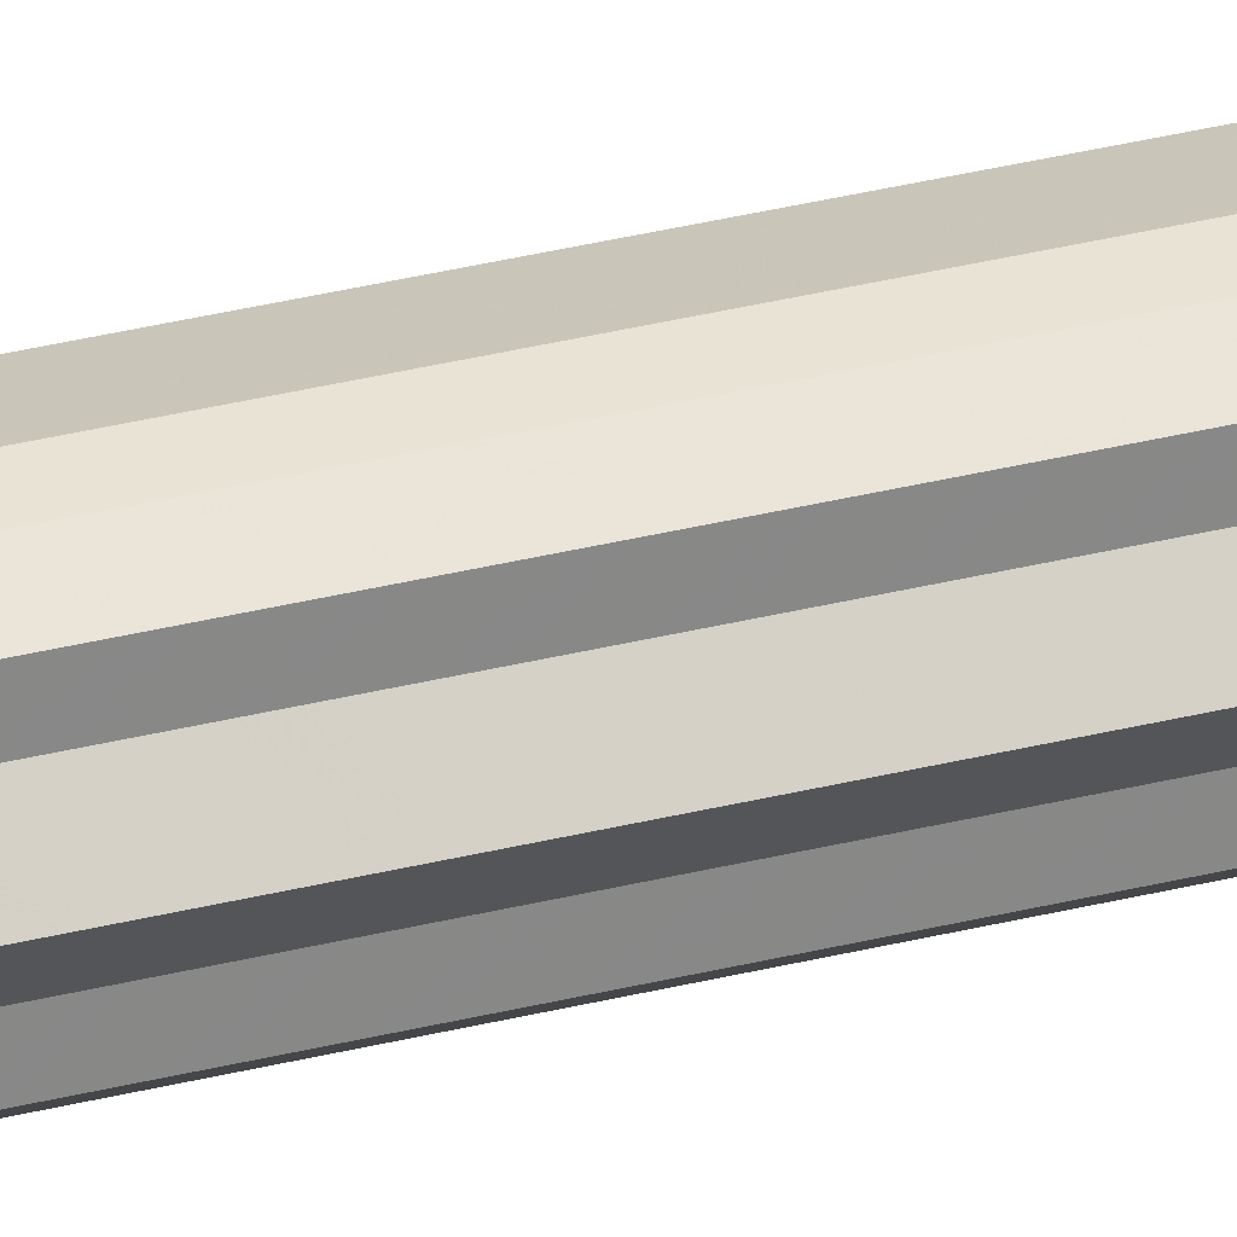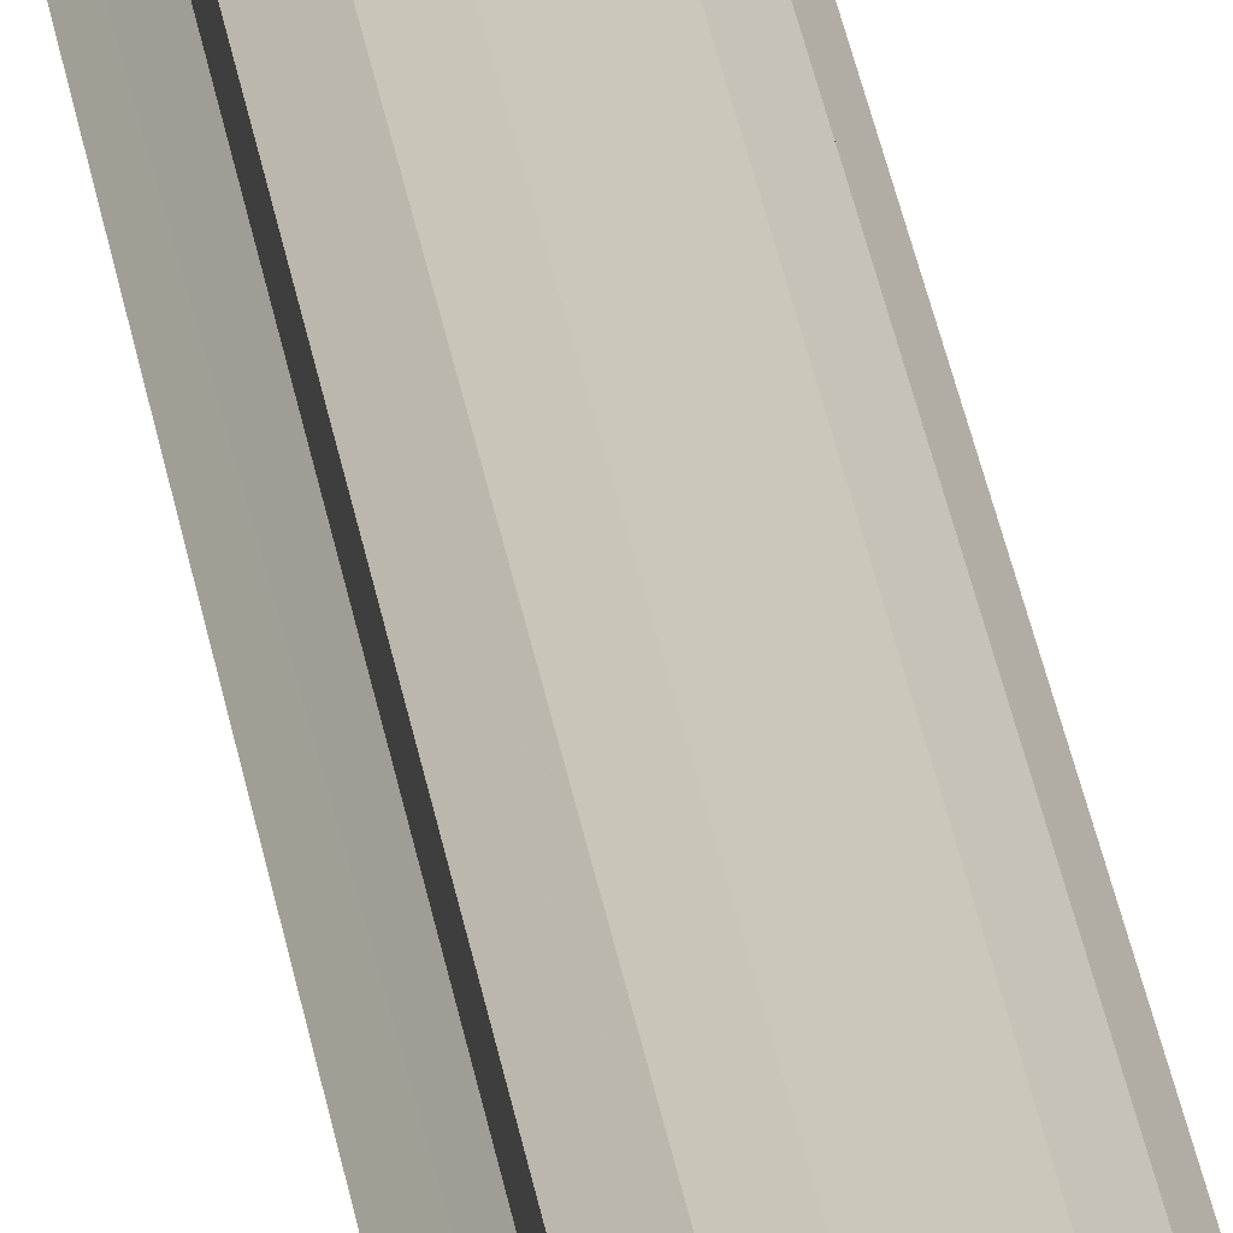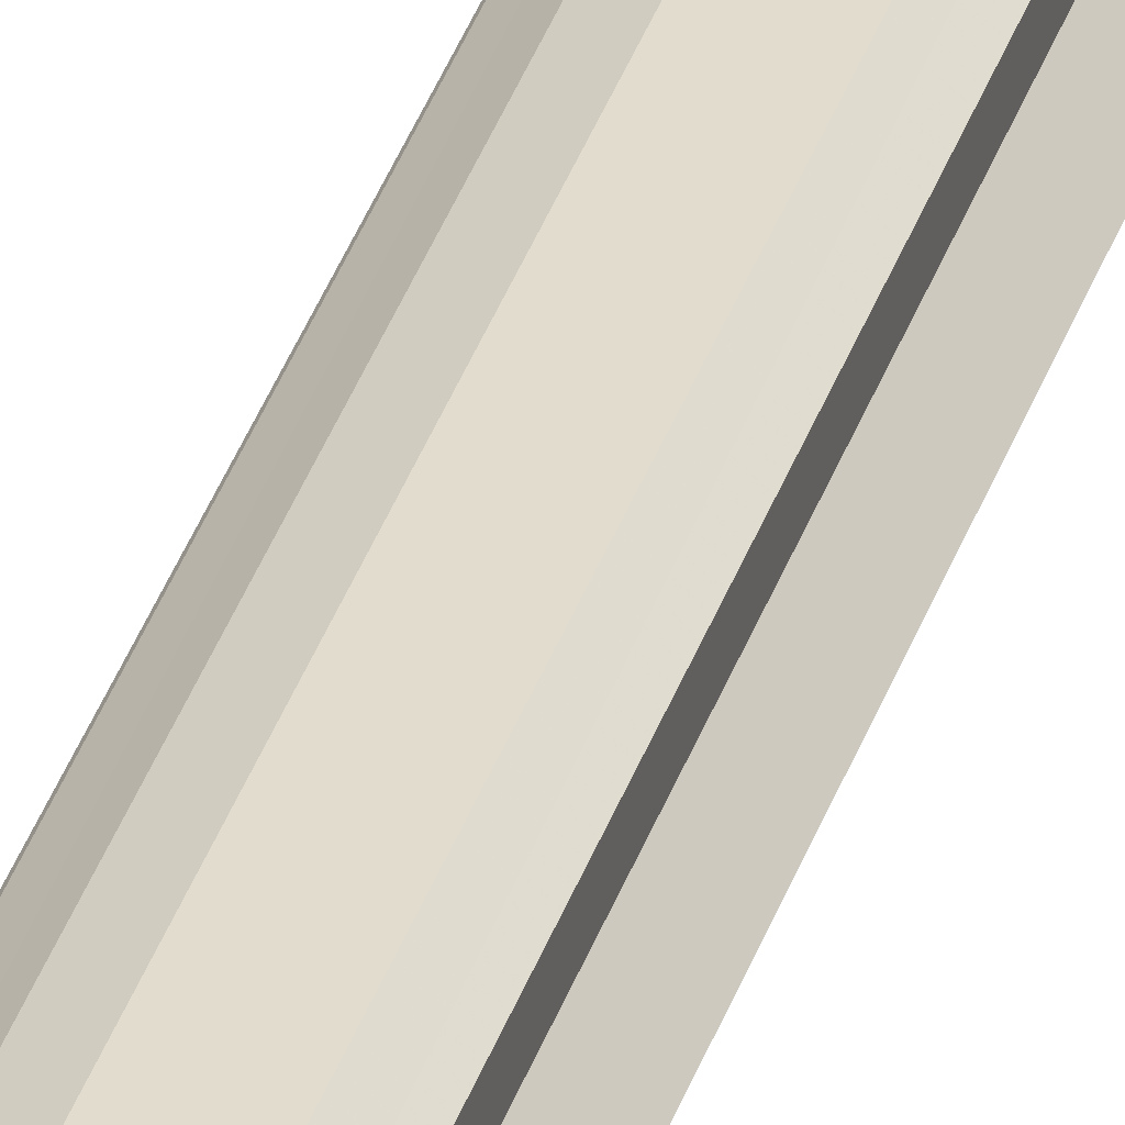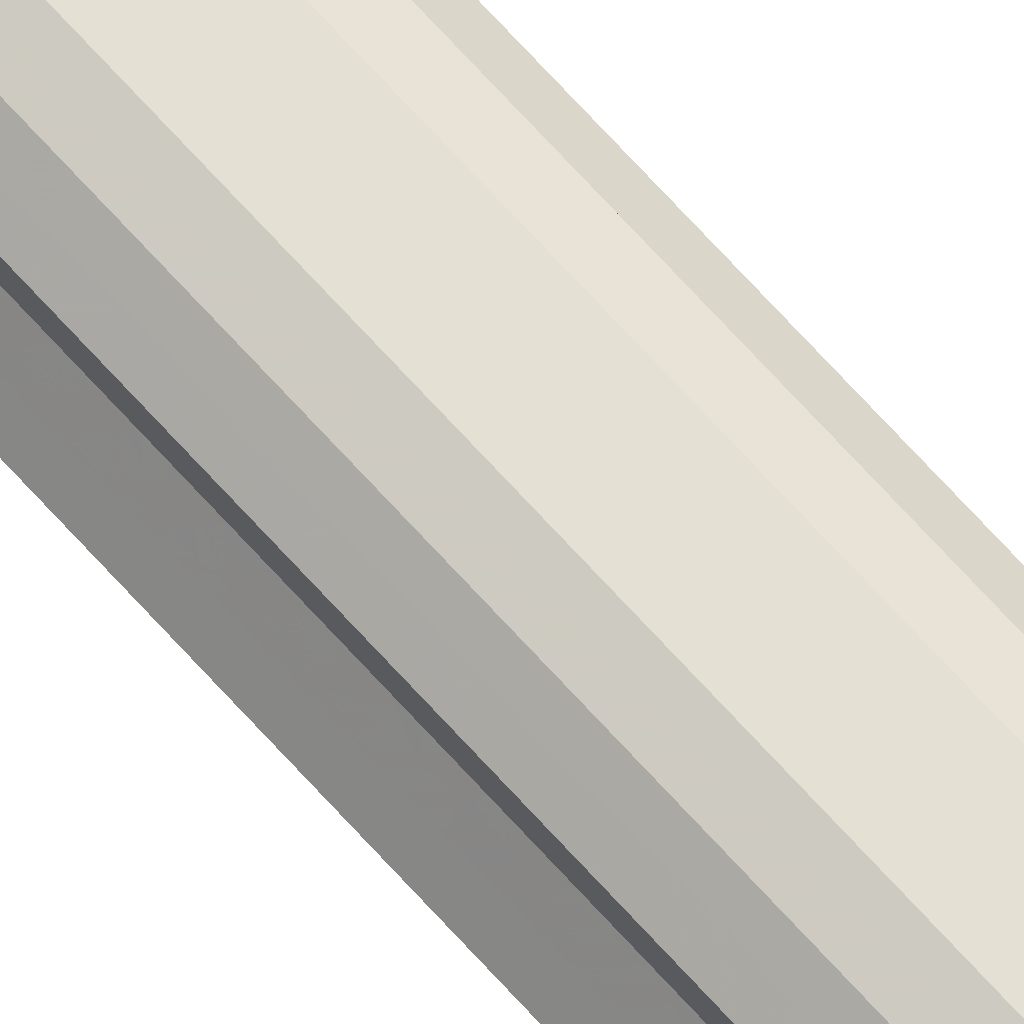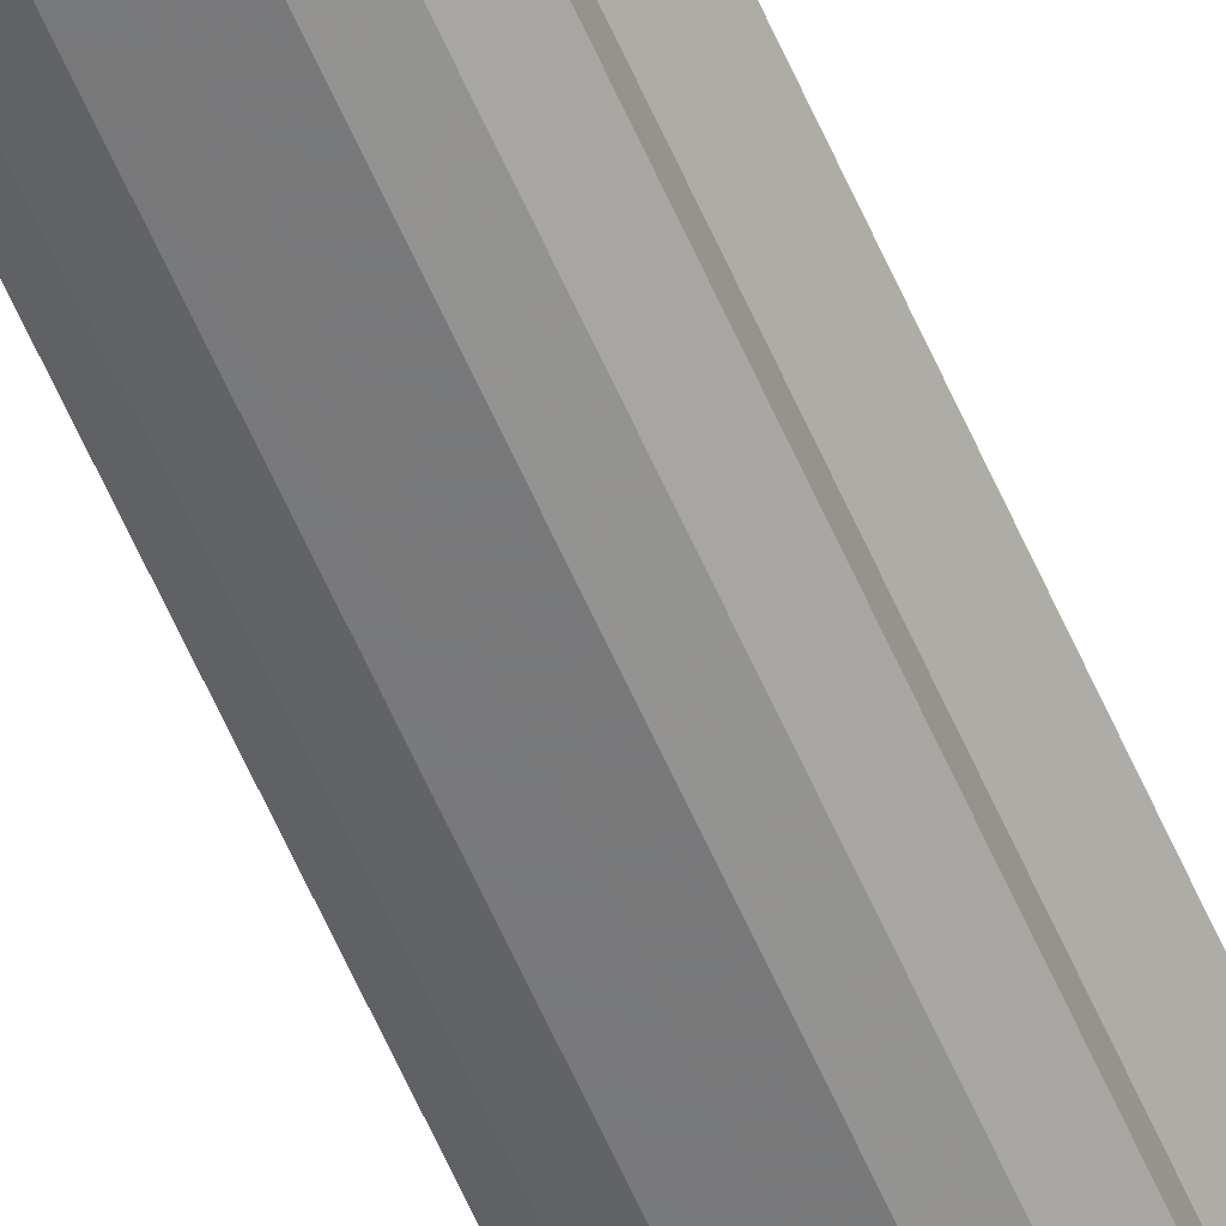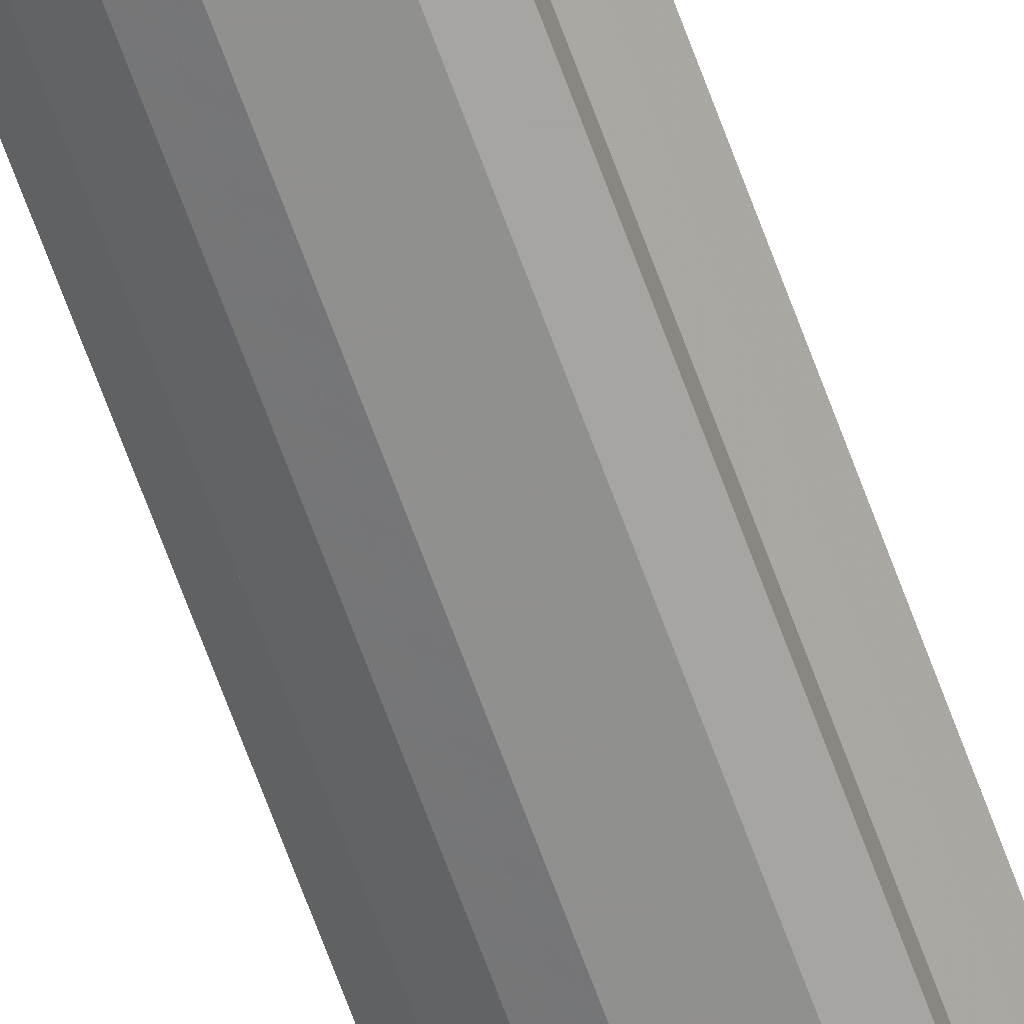
<metadata>
{"format":"obj","ext":"obj","renderer":"f3d","projection":"perspective","resolution":1024,"background":"white","views":[{"elev":27.5,"azim":67.5,"up":"+Z"},{"elev":21.8,"azim":174.0,"up":"+Z"},{"elev":31.6,"azim":-164.7,"up":"+Z"},{"elev":71.4,"azim":137.7,"up":"+Z"},{"elev":-61.2,"azim":23.6,"up":"+Z"},{"elev":-63.0,"azim":-160.6,"up":"+Z"}]}
</metadata>
<code>
o 4729
v 2202 1868 3.934
v 2202 1868 3.923
v 2202 1869 3.934
v 2202 1868 3.913
v 2202 1869 3.923
v 2202 1868 3.923
v 2202 1869 3.923
v 2202 1868 3.906
v 2202 1869 3.913
v 2202 1868 3.904
v 2202 1869 3.906
v 2202 1868 3.913
v 2202 1869 3.913
v 2202 1868 3.906
v 2202 1869 3.904
v 2202 1868 3.913
v 2202 1869 3.906
v 2202 1868 3.906
v 2202 1869 3.906
v 2202 1868 3.923
v 2202 1869 3.913
v 2202 1868 3.934
v 2202 1869 3.923
v 2202 1868 3.904
v 2202 1869 3.904
v 2202 1868 3.906
v 2202 1869 3.906
v 2202 1868 3.913
v 2202 1869 3.913
v 2202 1868 3.923
v 2202 1869 3.923
v 2202 1868 3.934
v 2202 1869 3.934
v 2202 1868 3.934
v 2202 1868 3.923
v 2202 1868 3.946
v 2202 1868 3.913
v 2202 1868 3.955
v 2202 1868 3.906
v 2202 1868 3.962
v 2202 1868 3.904
v 2202 1868 3.964
v 2202 1868 3.906
v 2202 1868 3.962
v 2202 1868 3.913
v 2202 1868 3.955
v 2202 1868 3.923
v 2202 1868 3.946
v 2202 1868 3.934
v 2202 1869 3.946
v 2202 1869 3.934
v 2202 1869 3.955
v 2202 1868 3.946
v 2202 1869 3.962
v 2202 1868 3.955
v 2202 1869 3.964
v 2202 1868 3.962
v 2202 1869 3.962
v 2202 1868 3.964
v 2202 1869 3.955
v 2202 1868 3.962
v 2202 1869 3.946
v 2202 1868 3.955
v 2202 1869 3.934
v 2202 1868 3.946
v 2202 1868 3.934
v 2202 1868 3.946
v 2202 1868 3.955
v 2202 1869 3.946
v 2202 1868 3.962
v 2202 1869 3.955
v 2202 1868 3.964
v 2202 1869 3.962
v 2202 1868 3.962
v 2202 1869 3.964
v 2202 1868 3.955
v 2202 1869 3.962
v 2202 1868 3.946
v 2202 1869 3.955
v 2202 1868 3.934
v 2202 1869 3.946
v 2202 1869 3.934
v 2202 1869 3.934
v 2202 1869 3.923
v 2202 1869 3.946
v 2202 1869 3.913
v 2202 1869 3.955
v 2202 1869 3.906
v 2202 1869 3.962
v 2202 1869 3.904
v 2202 1869 3.964
v 2202 1869 3.906
v 2202 1869 3.962
v 2202 1869 3.913
v 2202 1869 3.955
v 2202 1869 3.923
v 2202 1869 3.946
v 2202 1869 3.934
f 1 2 3
f 2 4 5
f 3 6 7
f 4 8 9
f 8 10 11
f 7 12 13
f 10 14 15
f 14 16 17
f 13 18 19
f 16 20 21
f 20 22 23
f 19 24 25
f 25 26 27
f 27 28 29
f 29 30 31
f 31 32 33
f 34 32 35
f 34 36 32
f 34 35 37
f 34 38 36
f 34 37 39
f 34 40 38
f 34 39 41
f 34 42 40
f 34 41 43
f 34 44 42
f 34 43 45
f 34 46 44
f 34 45 47
f 34 48 46
f 34 47 49
f 34 49 48
f 50 49 51
f 52 53 50
f 54 55 52
f 56 57 54
f 58 59 56
f 60 61 58
f 62 63 60
f 64 65 62
f 66 67 64
f 67 68 69
f 68 70 71
f 70 72 73
f 72 74 75
f 74 76 77
f 76 78 79
f 78 80 81
f 82 83 84
f 82 85 83
f 82 84 86
f 82 87 85
f 82 86 88
f 82 89 87
f 82 88 90
f 82 91 89
f 82 90 92
f 82 93 91
f 82 92 94
f 82 95 93
f 82 94 96
f 82 97 95
f 82 96 98
f 82 98 97

</code>
